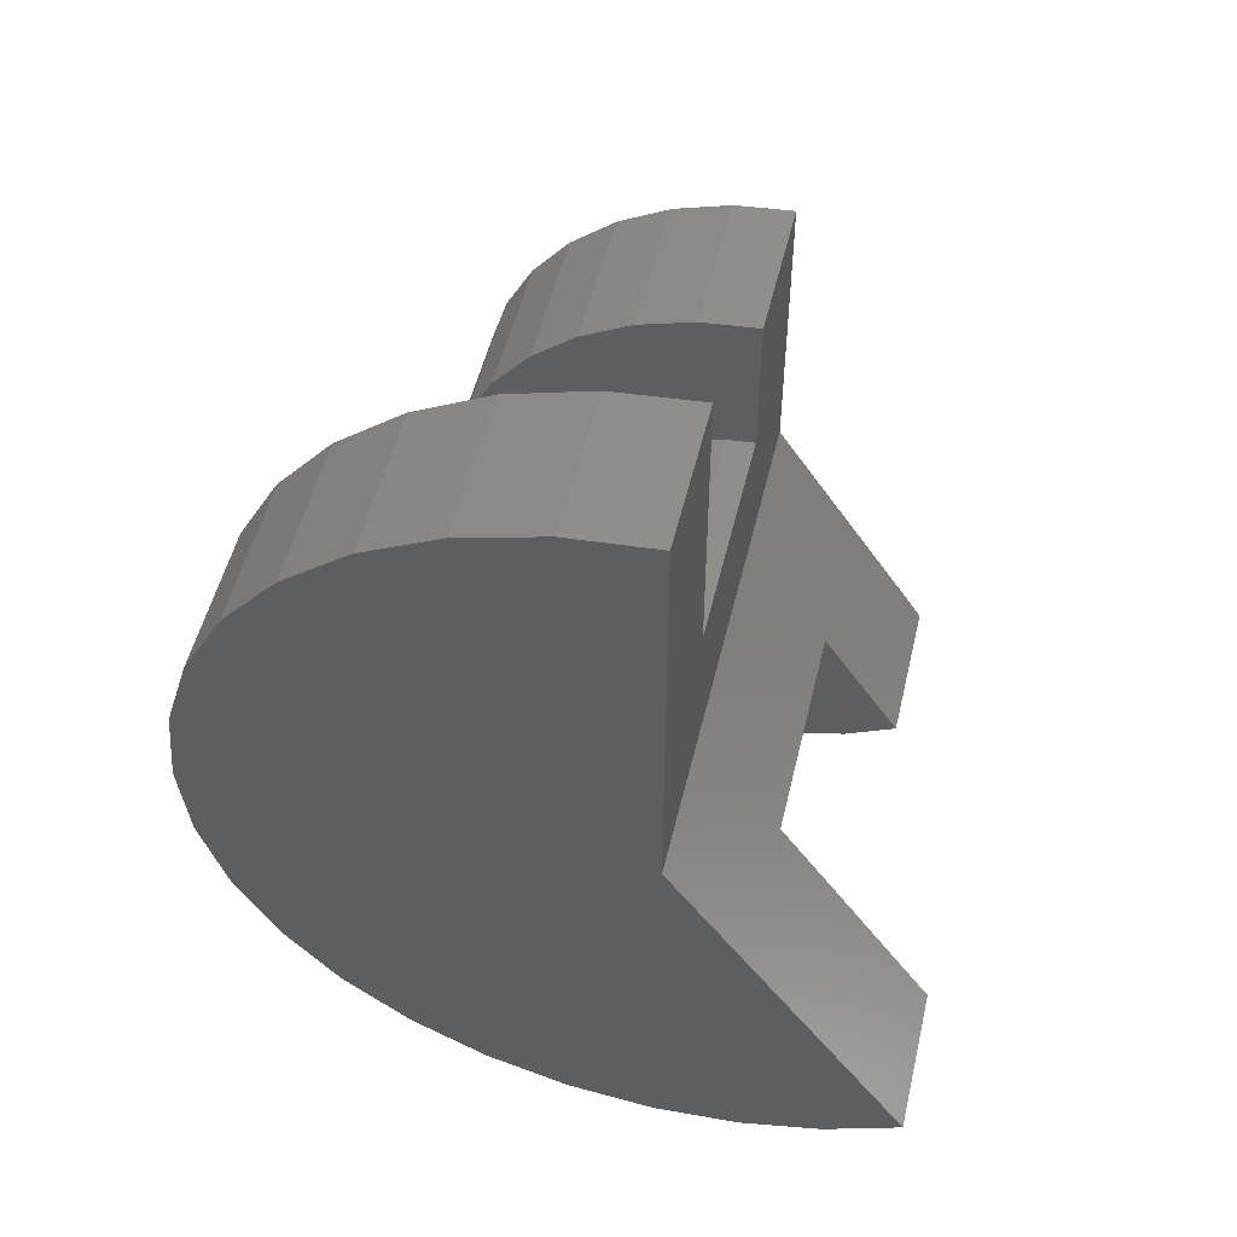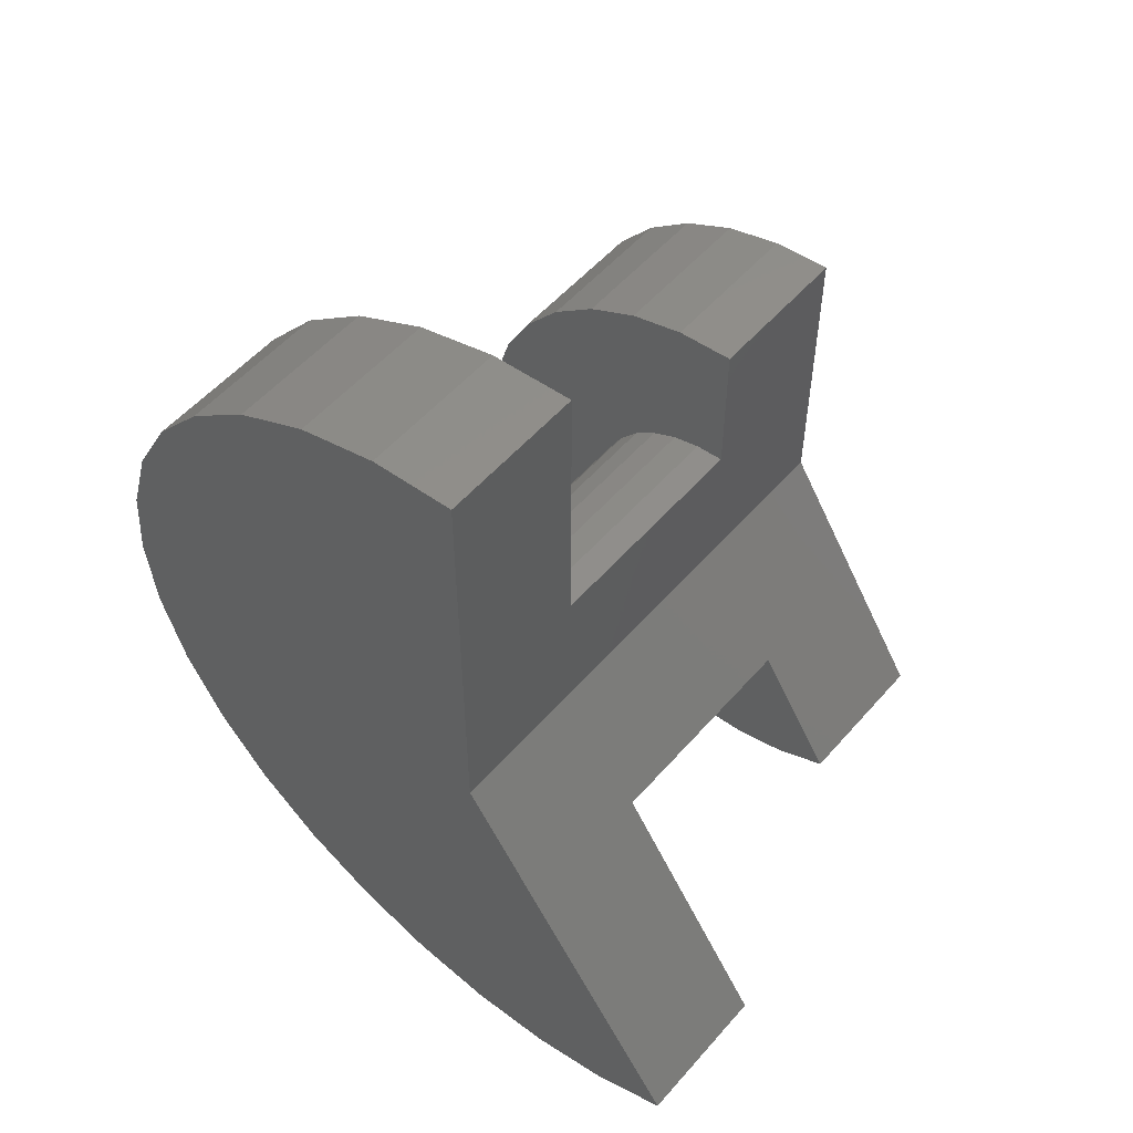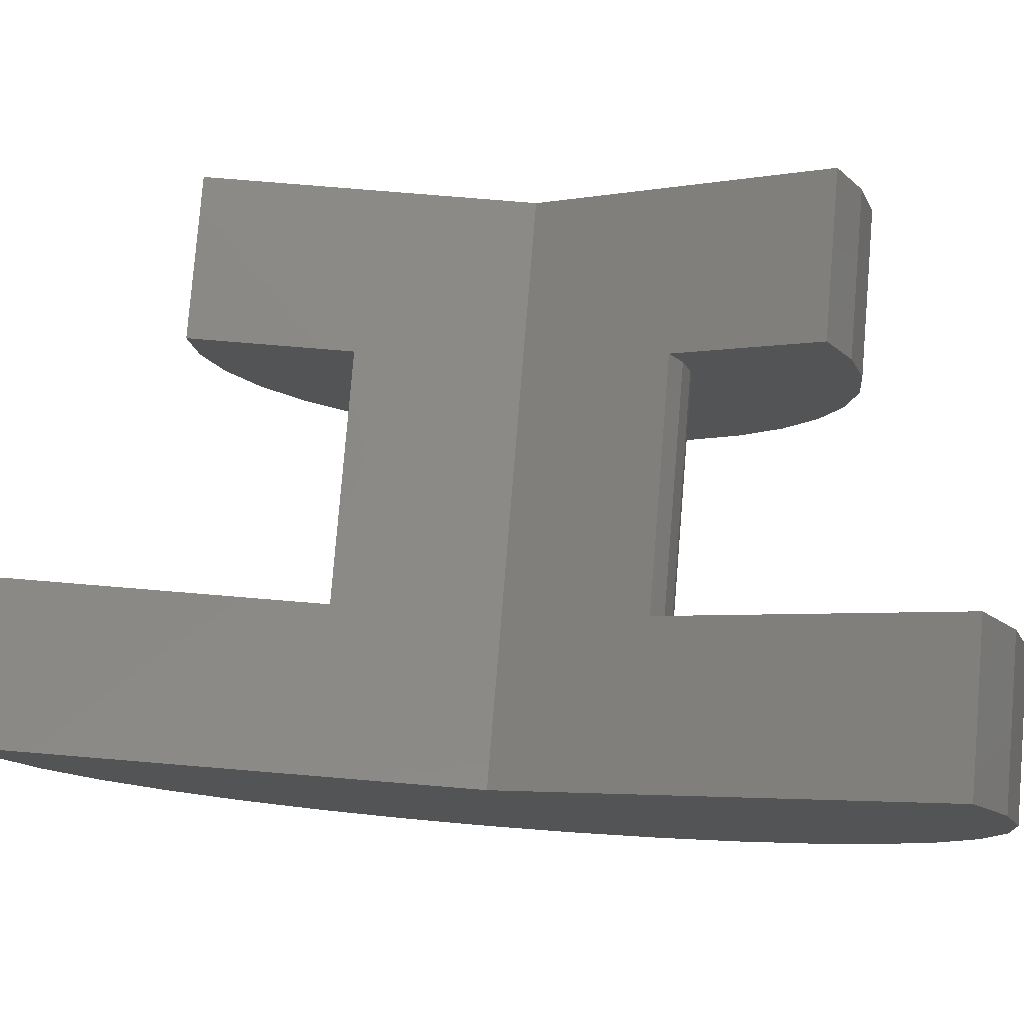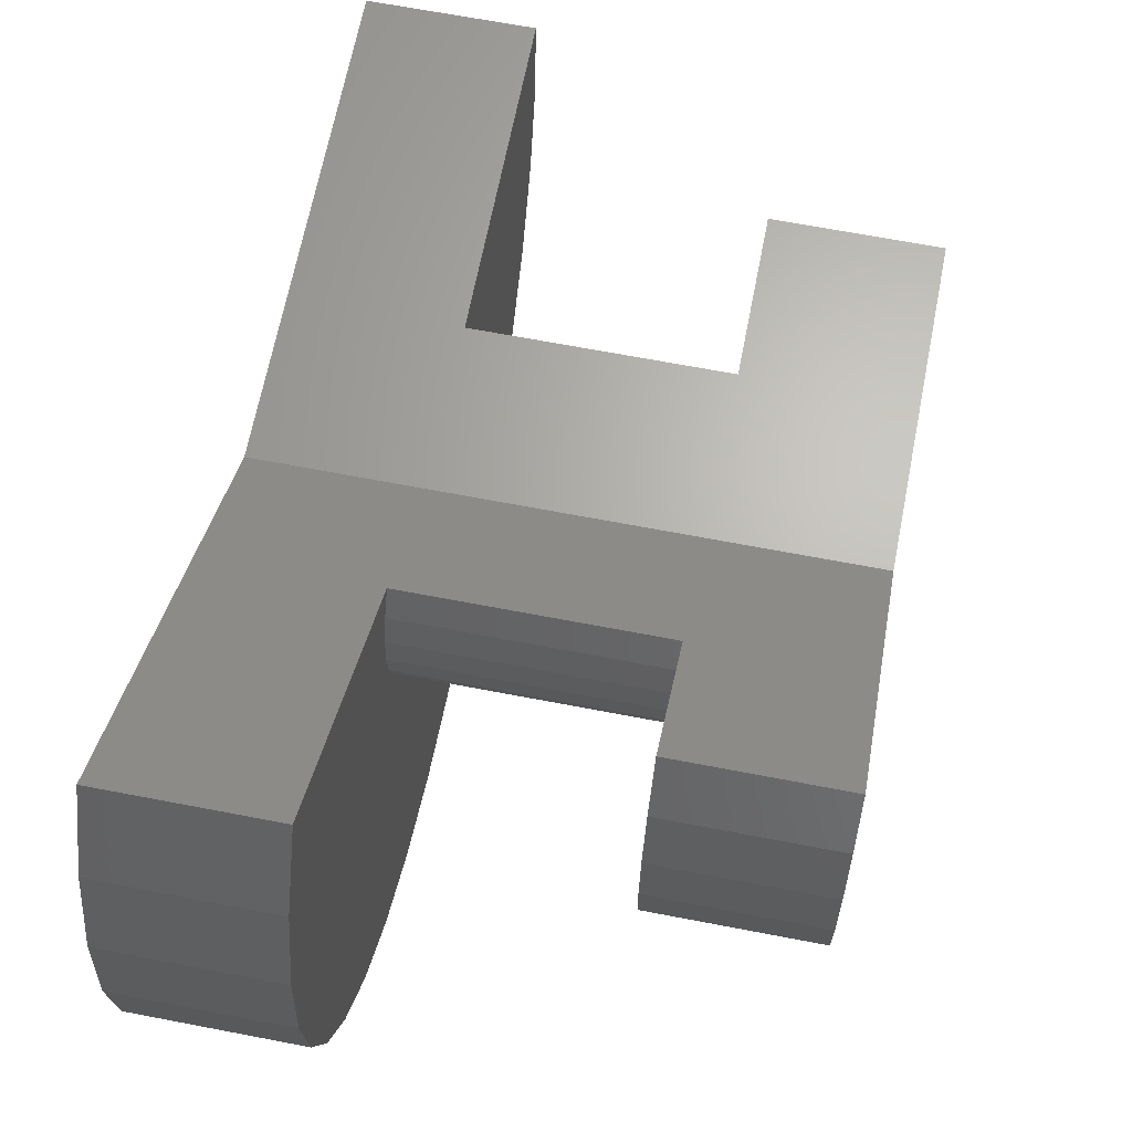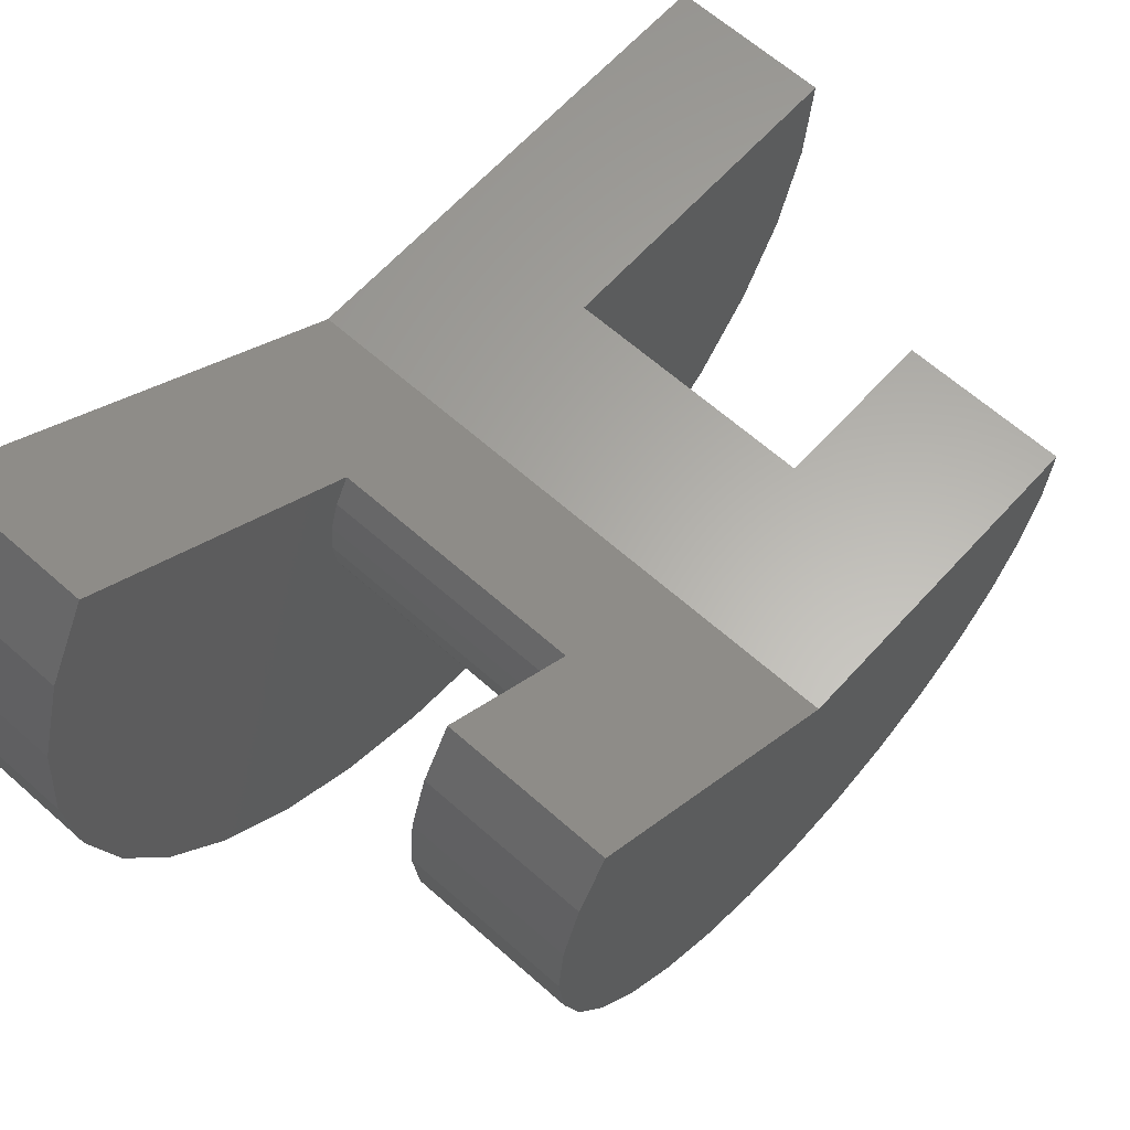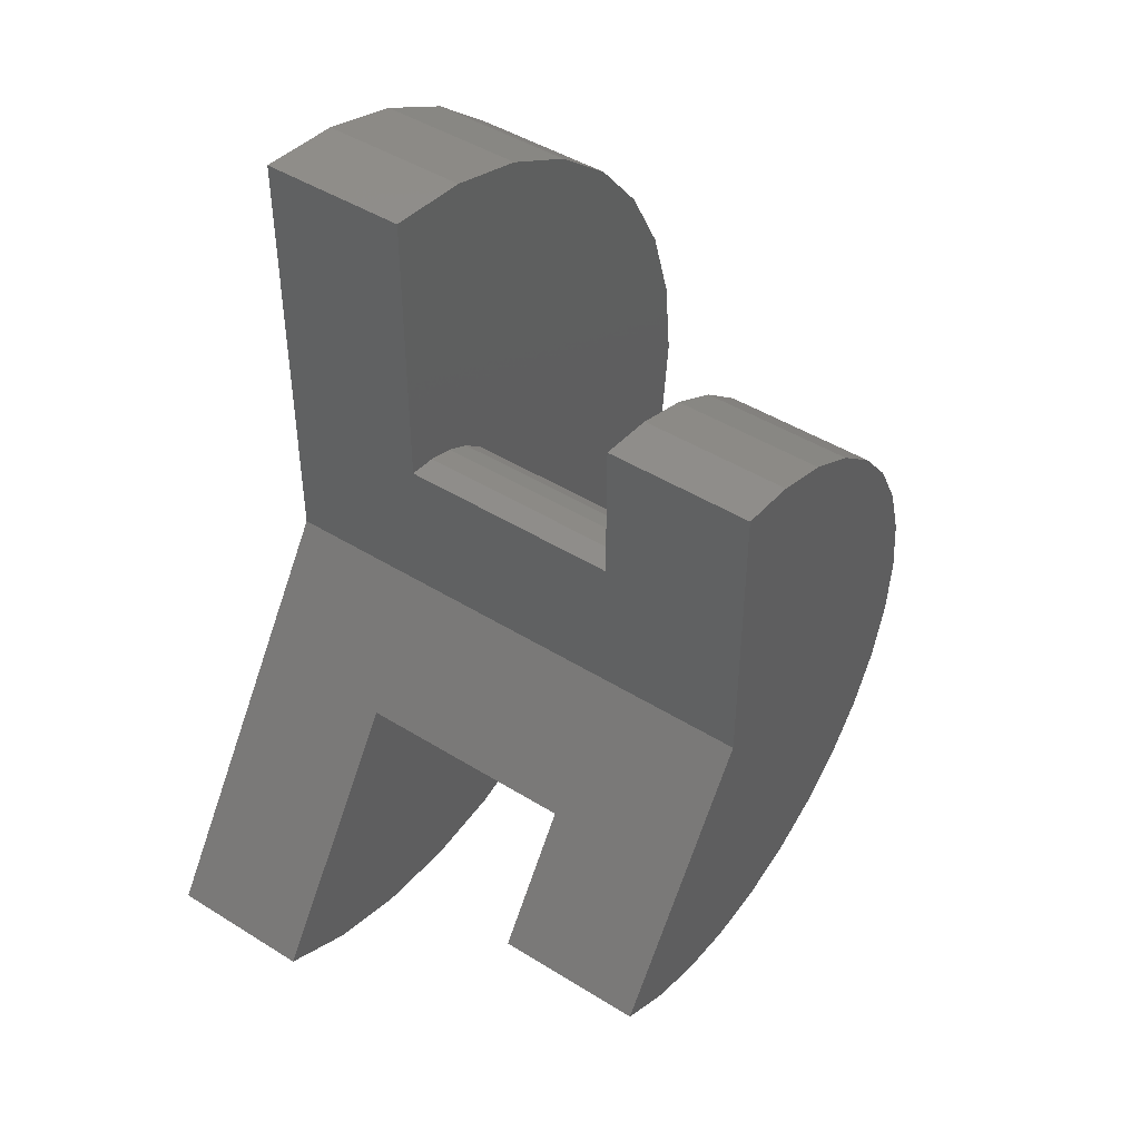
<metadata>
{"format":"stl","ext":"stl","renderer":"f3d","projection":"perspective","resolution":1024,"background":"white","views":[{"elev":52.7,"azim":103.4,"up":"+Z"},{"elev":54.3,"azim":130.2,"up":"+Z"},{"elev":79.3,"azim":94.7,"up":"+Y"},{"elev":65.7,"azim":-169.0,"up":"+Y"},{"elev":63.1,"azim":-138.0,"up":"+Y"},{"elev":45.5,"azim":-144.3,"up":"+Z"}]}
</metadata>
<code>
# stl→obj: 122 verts, 240 faces
v 0.5938 0.5249 -1.553
v 0.274 0.5249 -1.553
v 0.5938 1.249e-16 -0.75
v 0.274 0.175 -1.018
v -0.5312 0 -0.75
v -0.2115 0.175 -1.018
v -0.5312 0.3499 -1.285
v -0.2115 0.3499 -1.285
v 0.274 1.959e-16 0.2092
v 0.5938 2.314e-16 0.2092
v 0.274 1.249e-16 -0.4303
v -0.2115 7.1e-17 -0.4303
v -0.5312 7.1e-17 -0.1105
v -0.2115 1.065e-16 -0.1105
v -0.5312 -0.6278 -0.8718
v -0.5312 -0.6395 -0.7473
v -0.5312 -0.6267 -0.6229
v -0.5312 -0.59 -0.5034
v -0.5312 -0.5308 -0.3933
v -0.5312 -0.4512 -0.2969
v -0.5312 -0.3544 -0.2177
v -0.5312 -0.2441 -0.1589
v -0.5312 -0.1244 -0.1227
v -0.5312 0.2391 -1.343
v -0.5312 -0.2491 -1.339
v -0.5312 -0.3589 -1.279
v -0.5312 -0.455 -1.199
v -0.5312 -0.5338 -1.102
v -0.5312 -0.5921 -0.9916
v -0.5312 -0.00539 -1.389
v -0.5312 -0.1297 -1.376
v -0.5312 0.1191 -1.378
v -0.2115 0.2391 -1.343
v -0.2115 0.1191 -1.378
v -0.2115 -0.00539 -1.389
v -0.2115 -0.1297 -1.376
v -0.2115 -0.2491 -1.339
v -0.2115 -0.3589 -1.279
v -0.2115 -0.455 -1.199
v -0.2115 -0.5338 -1.102
v -0.2115 -0.5921 -0.9916
v -0.2115 -0.6278 -0.8718
v -0.2115 -0.6395 -0.7473
v -0.2115 -0.6267 -0.6229
v -0.2115 -0.59 -0.5034
v -0.2115 -0.5308 -0.3933
v -0.2115 -0.4512 -0.2969
v -0.2115 -0.3544 -0.2177
v -0.2115 -0.2441 -0.1589
v -0.2115 -0.1244 -0.1227
v -0.2115 -0.2275 -0.9747
v -0.2115 -0.2669 -0.9261
v -0.2115 0.1196 -1.047
v -0.2115 0.05957 -1.064
v -0.2115 -0.002695 -1.07
v -0.2115 -0.06221 -0.4364
v -0.2115 -0.06485 -1.063
v -0.2115 -0.1245 -1.044
v -0.2115 -0.1795 -1.015
v -0.2115 -0.122 -0.4545
v -0.2115 -0.1772 -0.4839
v -0.2115 -0.2256 -0.5234
v -0.2115 -0.2654 -0.5717
v -0.2115 -0.3134 -0.6865
v -0.2115 -0.295 -0.6267
v -0.2115 -0.3139 -0.8109
v -0.2115 -0.3197 -0.7487
v -0.2115 -0.296 -0.8708
v 0.274 0.1196 -1.047
v 0.274 0.05957 -1.064
v 0.274 -0.002695 -1.07
v 0.274 -0.06485 -1.063
v 0.274 -0.1245 -1.044
v 0.274 -0.1795 -1.015
v 0.274 -0.2275 -0.9747
v 0.274 -0.2669 -0.9261
v 0.274 -0.296 -0.8708
v 0.274 -0.3139 -0.8109
v 0.274 -0.3197 -0.7487
v 0.274 -0.3134 -0.6865
v 0.274 -0.295 -0.6267
v 0.274 -0.2654 -0.5717
v 0.274 -0.2256 -0.5234
v 0.274 -0.1772 -0.4839
v 0.274 -0.122 -0.4545
v 0.274 -0.06221 -0.4364
v 0.274 -0.9401 -0.5594
v 0.274 0.3587 -1.64
v 0.274 -0.3736 -1.633
v 0.274 -0.5384 -1.544
v 0.274 -0.6825 -1.424
v 0.274 -0.8006 -1.278
v 0.274 -0.8881 -1.112
v 0.274 -0.885 -0.3801
v 0.274 -0.7961 -0.215
v 0.274 -0.6768 -0.07031
v 0.274 -0.5316 0.0484
v 0.274 -0.3661 0.1366
v 0.274 -0.1866 0.1909
v 0.274 -0.9592 -0.746
v 0.274 -0.9417 -0.9327
v 0.274 -0.008086 -1.709
v 0.274 -0.1946 -1.689
v 0.274 0.1787 -1.692
v 0.5938 0.3587 -1.64
v 0.5938 0.1787 -1.692
v 0.5938 -0.008086 -1.709
v 0.5938 -0.1946 -1.689
v 0.5938 -0.3736 -1.633
v 0.5938 -0.5384 -1.544
v 0.5938 -0.6825 -1.424
v 0.5938 -0.8006 -1.278
v 0.5938 -0.8881 -1.112
v 0.5938 -0.9417 -0.9327
v 0.5938 -0.9592 -0.746
v 0.5938 -0.9401 -0.5594
v 0.5938 -0.885 -0.3801
v 0.5938 -0.7961 -0.215
v 0.5938 -0.6768 -0.07031
v 0.5938 -0.5316 0.0484
v 0.5938 -0.3661 0.1366
v 0.5938 -0.1866 0.1909
f 1 2 3
f 3 2 4
f 3 4 5
f 5 4 6
f 5 6 7
f 7 6 8
f 3 9 10
f 9 3 11
f 11 3 5
f 11 5 12
f 12 5 13
f 12 13 14
f 5 7 15
f 5 15 16
f 5 16 17
f 5 17 18
f 5 18 19
f 5 19 20
f 5 20 21
f 5 21 22
f 5 22 23
f 5 23 13
f 7 24 25
f 7 25 26
f 7 26 27
f 7 27 28
f 7 28 29
f 7 29 15
f 30 31 32
f 32 31 25
f 32 25 24
f 7 8 24
f 24 8 33
f 24 33 32
f 32 33 34
f 32 34 30
f 30 34 35
f 30 35 31
f 31 35 36
f 31 36 25
f 25 36 37
f 25 37 26
f 26 37 38
f 26 38 27
f 27 38 39
f 27 39 28
f 28 39 40
f 28 40 29
f 29 40 41
f 29 41 15
f 15 41 42
f 15 42 16
f 16 42 43
f 16 43 17
f 17 43 44
f 17 44 18
f 18 44 45
f 18 45 19
f 19 45 46
f 19 46 20
f 20 46 47
f 20 47 21
f 21 47 48
f 21 48 22
f 22 48 49
f 22 49 23
f 23 49 50
f 23 50 13
f 13 50 14
f 41 51 52
f 8 6 53
f 8 53 54
f 8 54 55
f 8 55 40
f 8 40 39
f 8 39 38
f 8 38 37
f 8 37 33
f 12 14 50
f 12 50 49
f 12 49 48
f 12 48 47
f 12 47 46
f 12 46 56
f 40 55 57
f 40 57 58
f 40 58 59
f 40 59 51
f 40 51 41
f 56 46 60
f 60 46 45
f 60 45 61
f 61 45 62
f 62 45 44
f 62 44 63
f 43 64 44
f 44 64 65
f 44 65 63
f 42 66 43
f 43 66 67
f 43 67 64
f 41 52 42
f 42 52 68
f 42 68 66
f 33 37 34
f 34 37 36
f 34 36 35
f 6 4 53
f 53 4 69
f 53 69 54
f 54 69 70
f 54 70 55
f 55 70 71
f 55 71 57
f 57 71 72
f 57 72 58
f 58 72 73
f 58 73 59
f 59 73 74
f 59 74 51
f 51 74 75
f 51 75 52
f 52 75 76
f 52 76 68
f 68 76 77
f 68 77 66
f 66 77 78
f 66 78 67
f 67 78 79
f 67 79 64
f 64 79 80
f 64 80 65
f 65 80 81
f 65 81 63
f 63 81 82
f 63 82 62
f 62 82 83
f 62 83 61
f 61 83 84
f 61 84 60
f 60 84 85
f 60 85 56
f 56 85 86
f 56 86 12
f 12 86 11
f 87 85 84
f 87 84 83
f 82 87 83
f 2 88 89
f 2 89 90
f 2 90 91
f 2 91 92
f 2 92 93
f 2 93 71
f 2 71 70
f 2 70 69
f 2 69 4
f 11 94 95
f 11 95 96
f 11 96 97
f 11 97 98
f 11 98 99
f 11 99 9
f 94 11 86
f 94 86 85
f 94 85 87
f 100 87 82
f 100 82 81
f 100 81 80
f 100 80 79
f 101 100 79
f 101 79 78
f 101 78 77
f 101 77 76
f 101 76 75
f 101 75 93
f 93 75 74
f 93 74 73
f 93 73 72
f 93 72 71
f 102 103 104
f 104 103 89
f 104 89 88
f 2 1 88
f 88 1 105
f 88 105 104
f 104 105 106
f 104 106 102
f 102 106 107
f 102 107 103
f 103 107 108
f 103 108 89
f 89 108 109
f 89 109 90
f 90 109 110
f 90 110 91
f 91 110 111
f 91 111 92
f 92 111 112
f 92 112 93
f 93 112 113
f 93 113 101
f 101 113 114
f 101 114 100
f 100 114 115
f 100 115 87
f 87 115 116
f 87 116 94
f 94 116 117
f 94 117 95
f 95 117 118
f 95 118 96
f 96 118 119
f 96 119 97
f 97 119 120
f 97 120 98
f 98 120 121
f 98 121 99
f 99 121 122
f 99 122 9
f 9 122 10
f 3 10 122
f 3 122 121
f 3 121 120
f 3 120 119
f 3 119 118
f 3 118 117
f 3 117 116
f 3 116 115
f 3 115 114
f 3 114 1
f 1 114 113
f 1 113 112
f 1 112 111
f 1 111 110
f 1 110 109
f 1 109 105
f 105 109 106
f 106 109 108
f 106 108 107

</code>
